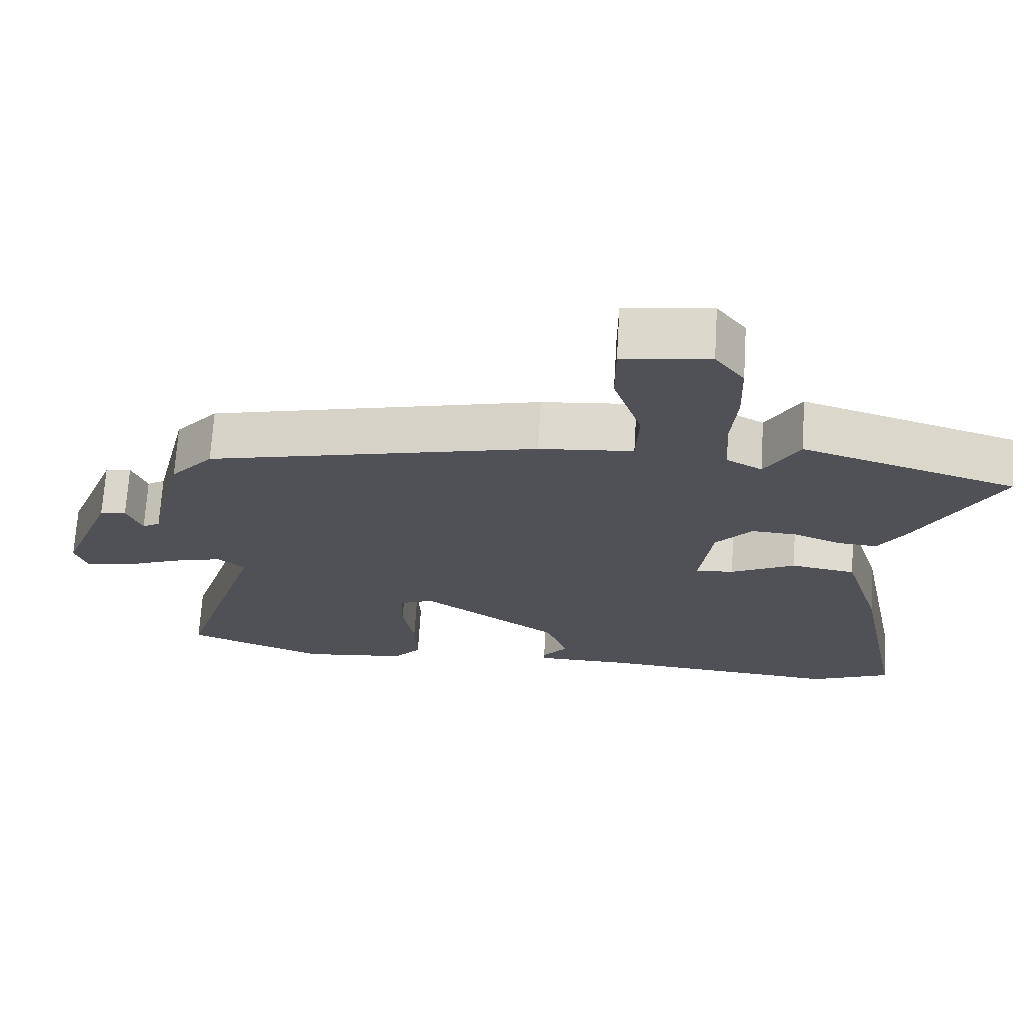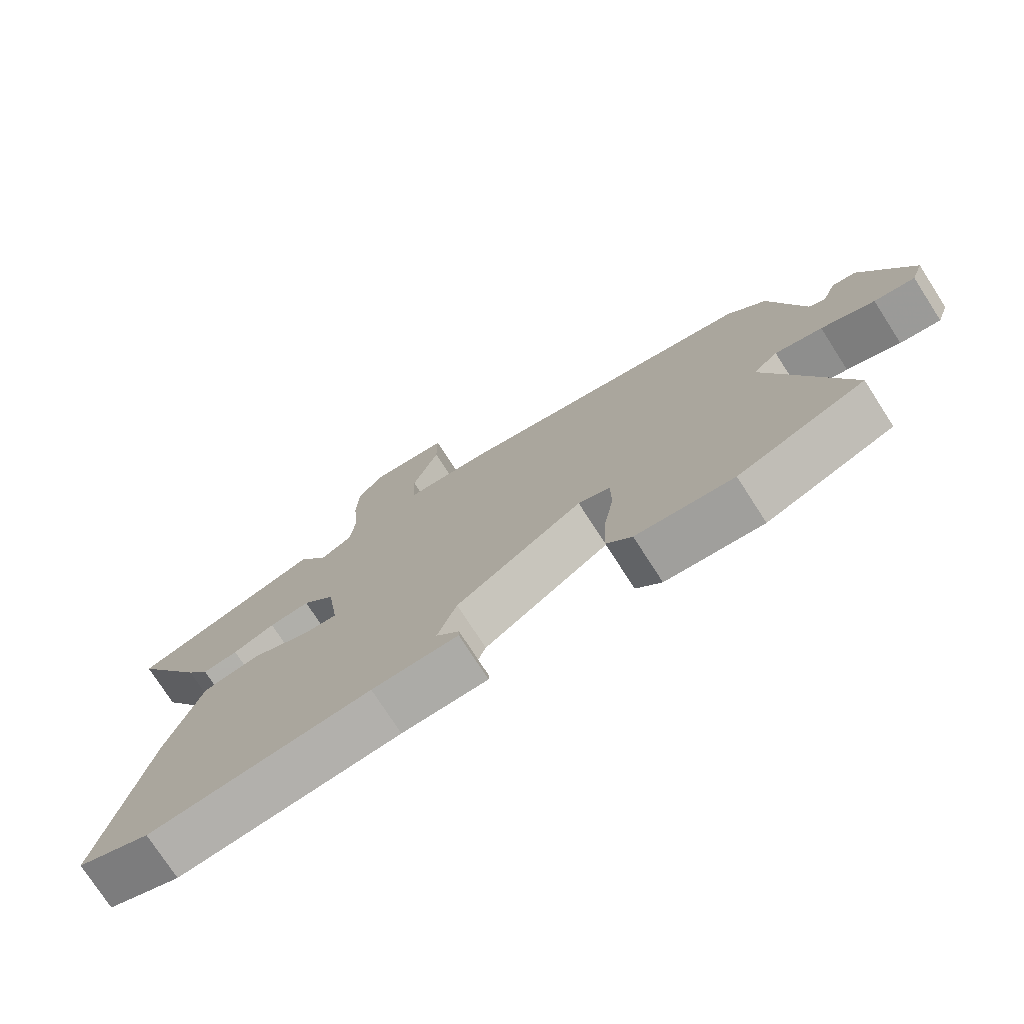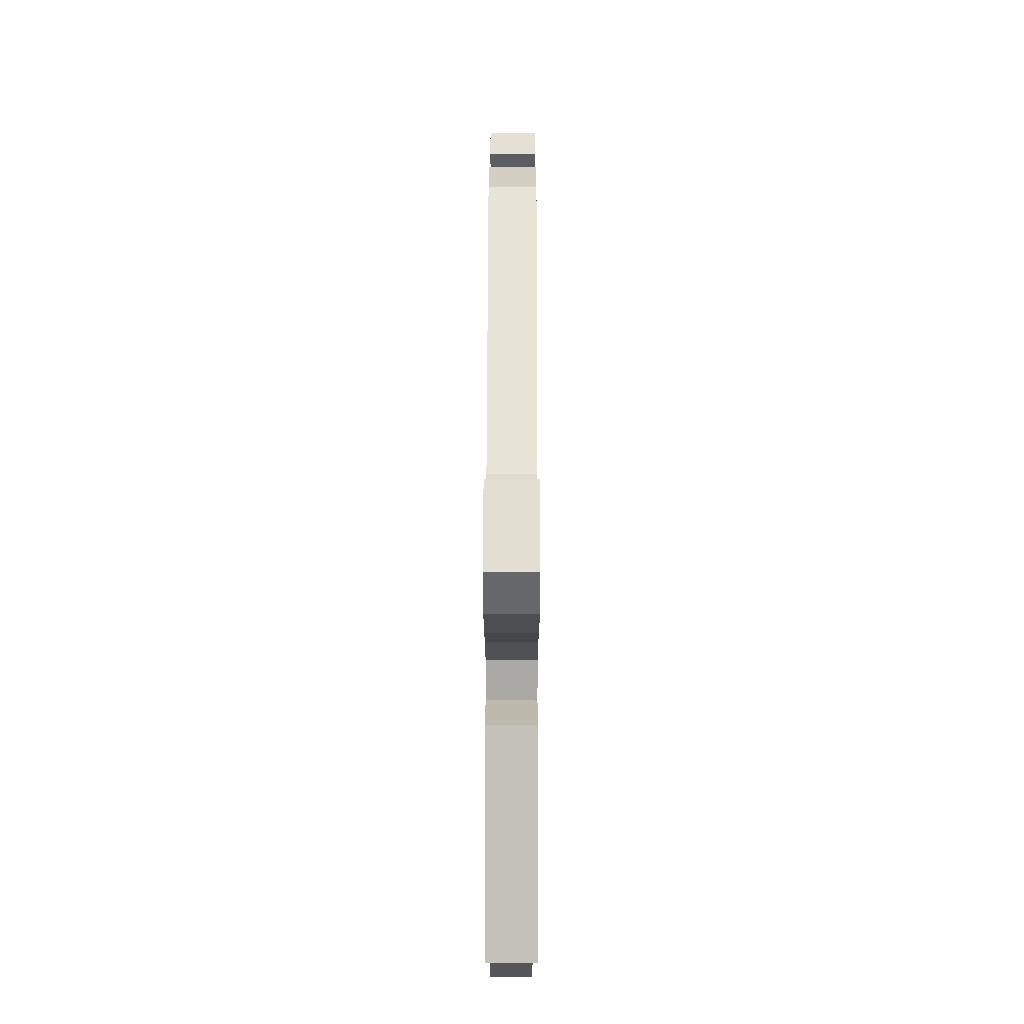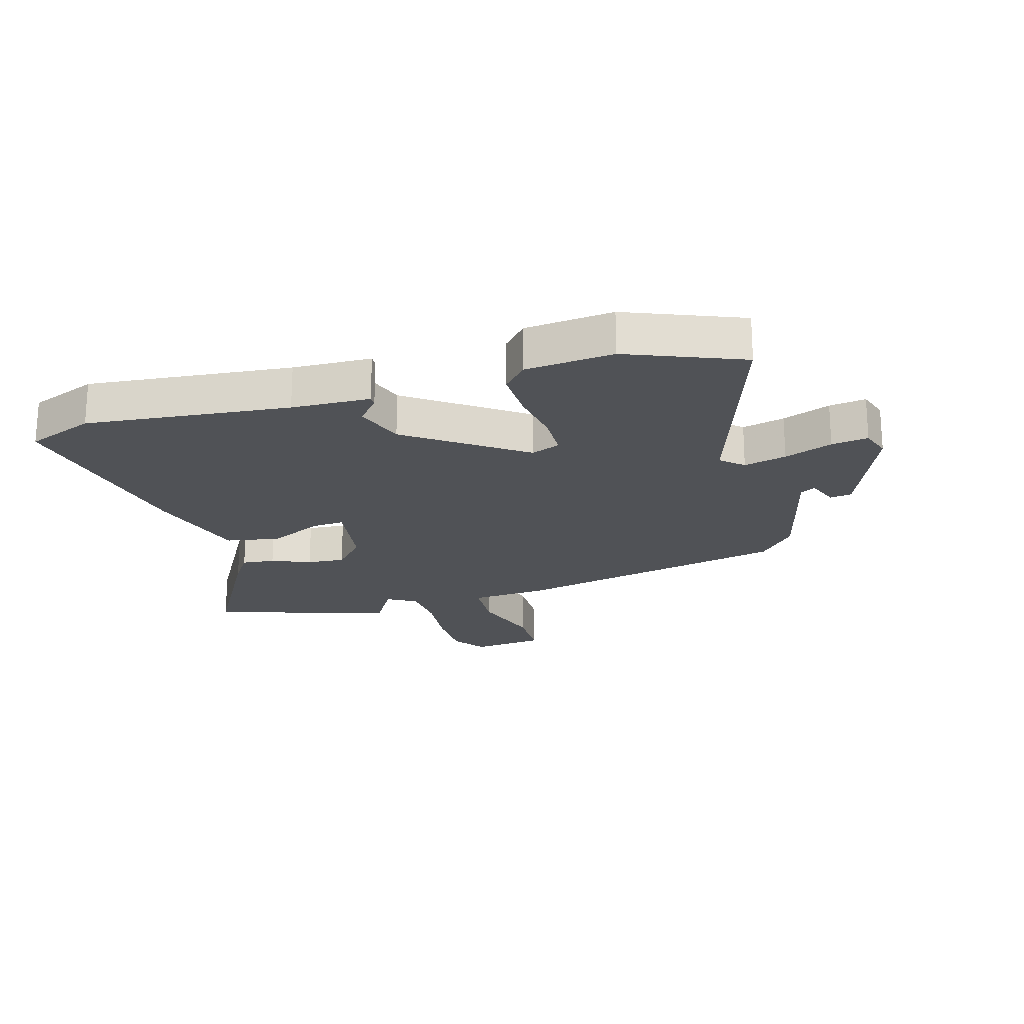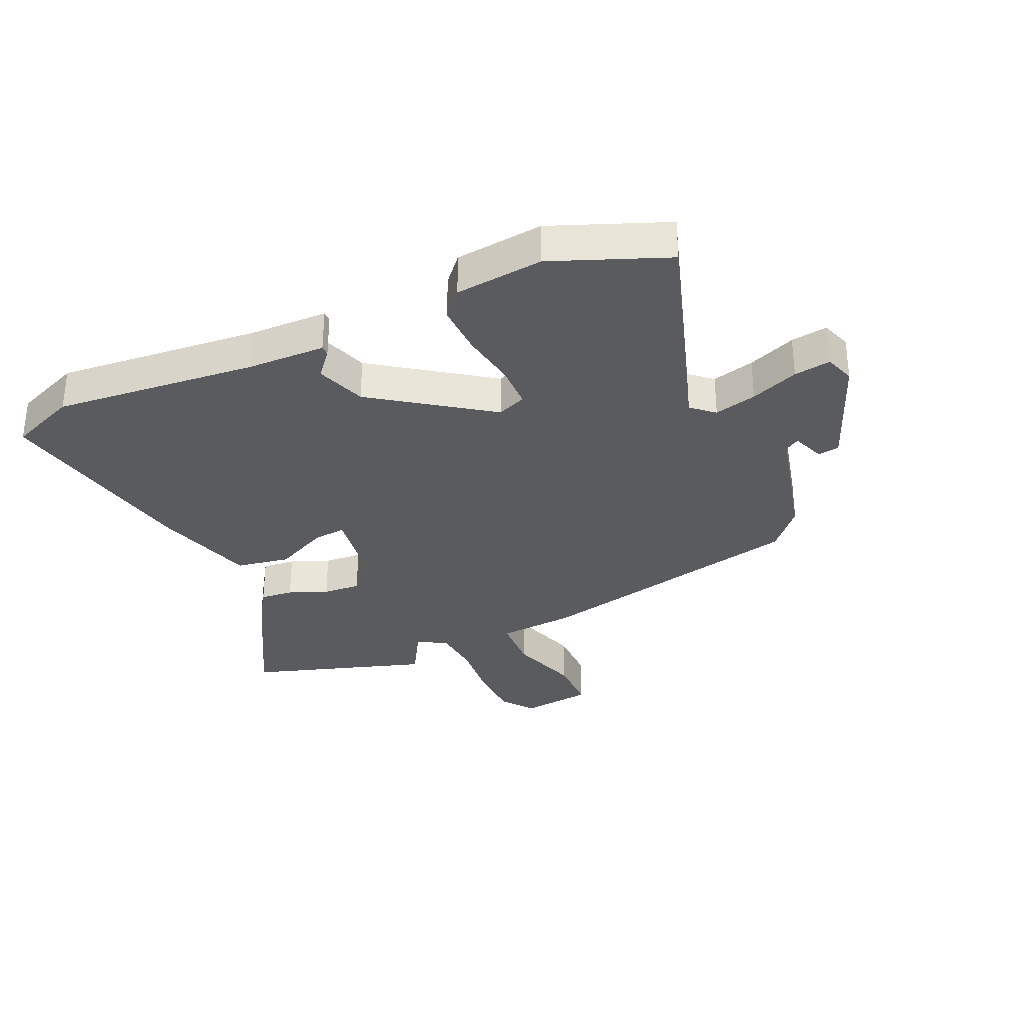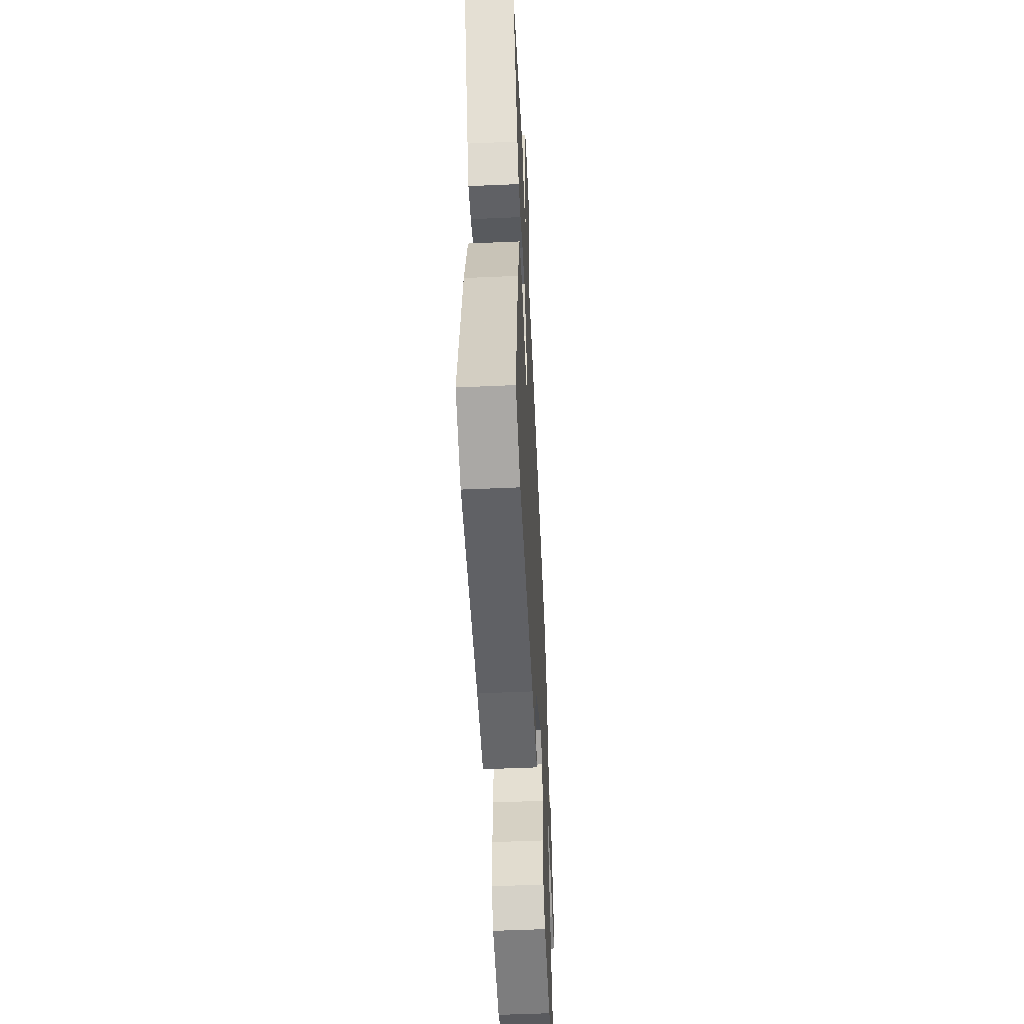
<metadata>
{"format":"obj","ext":"obj","renderer":"f3d","projection":"perspective","resolution":1024,"background":"white","views":[{"elev":69.6,"azim":3.5,"up":"+Z"},{"elev":-75.7,"azim":-147.2,"up":"+Z"},{"elev":75.2,"azim":90.1,"up":"+Z"},{"elev":-21.0,"azim":-164.6,"up":"+Y"},{"elev":-32.4,"azim":-156.2,"up":"+Y"},{"elev":-52.7,"azim":92.7,"up":"+Z"}]}
</metadata>
<code>
v 0.592 0.07 -0.462
v 0.479 0.07 -0.509
v 0.135 0.07 -0.48
v 0.002 0.07 -0.478
v 0.002 0.07 -0.461
v 0.038 0.07 -0.417
v 0.008 0.07 -0.333
v -0.187 0.07 -0.198
v -0.236 0.07 -0.218
v -0.237 0.07 -0.292
v -0.221 0.07 -0.387
v -0.218 0.07 -0.474
v -0.257 0.07 -0.519
v -0.406 0.07 -0.536
v -0.6 0.07 -0.461
v -0.482 0.07 -0.083
v -0.52 0.07 -0.05
v -0.592 0.07 -0.069
v -0.673 0.07 -0.102
v -0.735 0.07 -0.112
v -0.753 0.07 -0.061
v -0.678 0.07 0.134
v -0.641 0.07 0.14
v -0.62 0.07 0.086
v -0.595 0.07 0.101
v -0.544 0.07 0.317
v -0.484 0.07 0.387
v -0.018 0.07 0.496
v 0.114 0.07 0.508
v 0.118 0.07 0.6
v 0.078 0.07 0.72
v 0.078 0.07 0.814
v 0.2 0.07 0.83
v 0.241 0.07 0.776
v 0.244 0.07 0.681
v 0.235 0.07 0.577
v 0.242 0.07 0.495
v 0.292 0.07 0.467
v 0.34 0.07 0.55
v 0.641 0.07 0.456
v 0.524 0.07 0.24
v 0.488 0.07 0.184
v 0.432 0.07 0.189
v 0.366 0.07 0.215
v 0.302 0.07 0.219
v 0.251 0.07 0.16
v 0.233 0.07 0.027
v 0.287 0.07 0.032
v 0.378 0.07 0.077
v 0.469 0.07 0.062
v 0.522 0.07 -0.111
v 0.592 0 -0.462
v 0.479 0 -0.509
v 0.135 0 -0.48
v 0.002 0 -0.478
v 0.002 0 -0.461
v 0.038 0 -0.417
v 0.008 0 -0.333
v -0.187 0 -0.198
v -0.236 0 -0.218
v -0.237 0 -0.292
v -0.221 0 -0.387
v -0.218 0 -0.474
v -0.257 0 -0.519
v -0.406 0 -0.536
v -0.6 0 -0.461
v -0.482 0 -0.083
v -0.52 0 -0.05
v -0.592 0 -0.069
v -0.673 0 -0.102
v -0.735 0 -0.112
v -0.753 0 -0.061
v -0.678 0 0.134
v -0.641 0 0.14
v -0.62 0 0.086
v -0.595 0 0.101
v -0.544 0 0.317
v -0.484 0 0.387
v -0.018 0 0.496
v 0.114 0 0.508
v 0.118 0 0.6
v 0.078 0 0.72
v 0.078 0 0.814
v 0.2 0 0.83
v 0.241 0 0.776
v 0.244 0 0.681
v 0.235 0 0.577
v 0.242 0 0.495
v 0.292 0 0.467
v 0.34 0 0.55
v 0.641 0 0.456
v 0.524 0 0.24
v 0.488 0 0.184
v 0.432 0 0.189
v 0.366 0 0.215
v 0.302 0 0.219
v 0.251 0 0.16
v 0.233 0 0.027
v 0.287 0 0.032
v 0.378 0 0.077
v 0.469 0 0.062
v 0.522 0 -0.111
f 1 2 3
f 51 1 3
f 50 51 3
f 49 50 3
f 48 49 3
f 47 48 3
f 46 47 3
f 42 43 44
f 41 42 44
f 40 41 44
f 39 40 44
f 38 39 44
f 37 38 44 45
f 34 35 36
f 33 34 36
f 32 33 36
f 31 32 36
f 30 31 36
f 29 30 36 37
f 37 45 46
f 29 37 46
f 28 29 46
f 27 28 46
f 26 27 46
f 25 26 46
f 22 23 24
f 21 22 24
f 20 21 24
f 19 20 24
f 18 19 24
f 24 25 46
f 18 24 46
f 17 18 46
f 14 15 16
f 13 14 16
f 12 13 16
f 11 12 16
f 10 11 16
f 9 10 16 17
f 3 4 5 6
f 3 6 7
f 46 3 7
f 8 9 17 46
f 7 8 46
f 54 53 52
f 54 52 102
f 54 102 101
f 54 101 100
f 54 100 99
f 54 99 98
f 54 98 97
f 95 94 93
f 95 93 92
f 95 92 91
f 95 91 90
f 95 90 89
f 96 95 89 88
f 87 86 85
f 87 85 84
f 87 84 83
f 87 83 82
f 87 82 81
f 88 87 81 80
f 97 96 88
f 97 88 80
f 97 80 79
f 97 79 78
f 97 78 77
f 97 77 76
f 75 74 73
f 75 73 72
f 75 72 71
f 75 71 70
f 75 70 69
f 97 76 75
f 97 75 69
f 97 69 68
f 67 66 65
f 67 65 64
f 67 64 63
f 67 63 62
f 67 62 61
f 68 67 61 60
f 57 56 55 54
f 58 57 54
f 58 54 97
f 97 68 60 59
f 97 59 58
f 1 52 53 2
f 2 53 54 3
f 3 54 55 4
f 4 55 56 5
f 5 56 57 6
f 6 57 58 7
f 7 58 59 8
f 8 59 60 9
f 9 60 61 10
f 10 61 62 11
f 11 62 63 12
f 12 63 64 13
f 13 64 65 14
f 14 65 66 15
f 15 66 67 16
f 16 67 68 17
f 17 68 69 18
f 18 69 70 19
f 19 70 71 20
f 20 71 72 21
f 21 72 73 22
f 22 73 74 23
f 23 74 75 24
f 24 75 76 25
f 25 76 77 26
f 26 77 78 27
f 27 78 79 28
f 28 79 80 29
f 29 80 81 30
f 30 81 82 31
f 31 82 83 32
f 32 83 84 33
f 33 84 85 34
f 34 85 86 35
f 35 86 87 36
f 36 87 88 37
f 37 88 89 38
f 38 89 90 39
f 39 90 91 40
f 40 91 92 41
f 41 92 93 42
f 42 93 94 43
f 43 94 95 44
f 44 95 96 45
f 45 96 97 46
f 46 97 98 47
f 47 98 99 48
f 48 99 100 49
f 49 100 101 50
f 50 101 102 51
f 51 102 52 1

</code>
